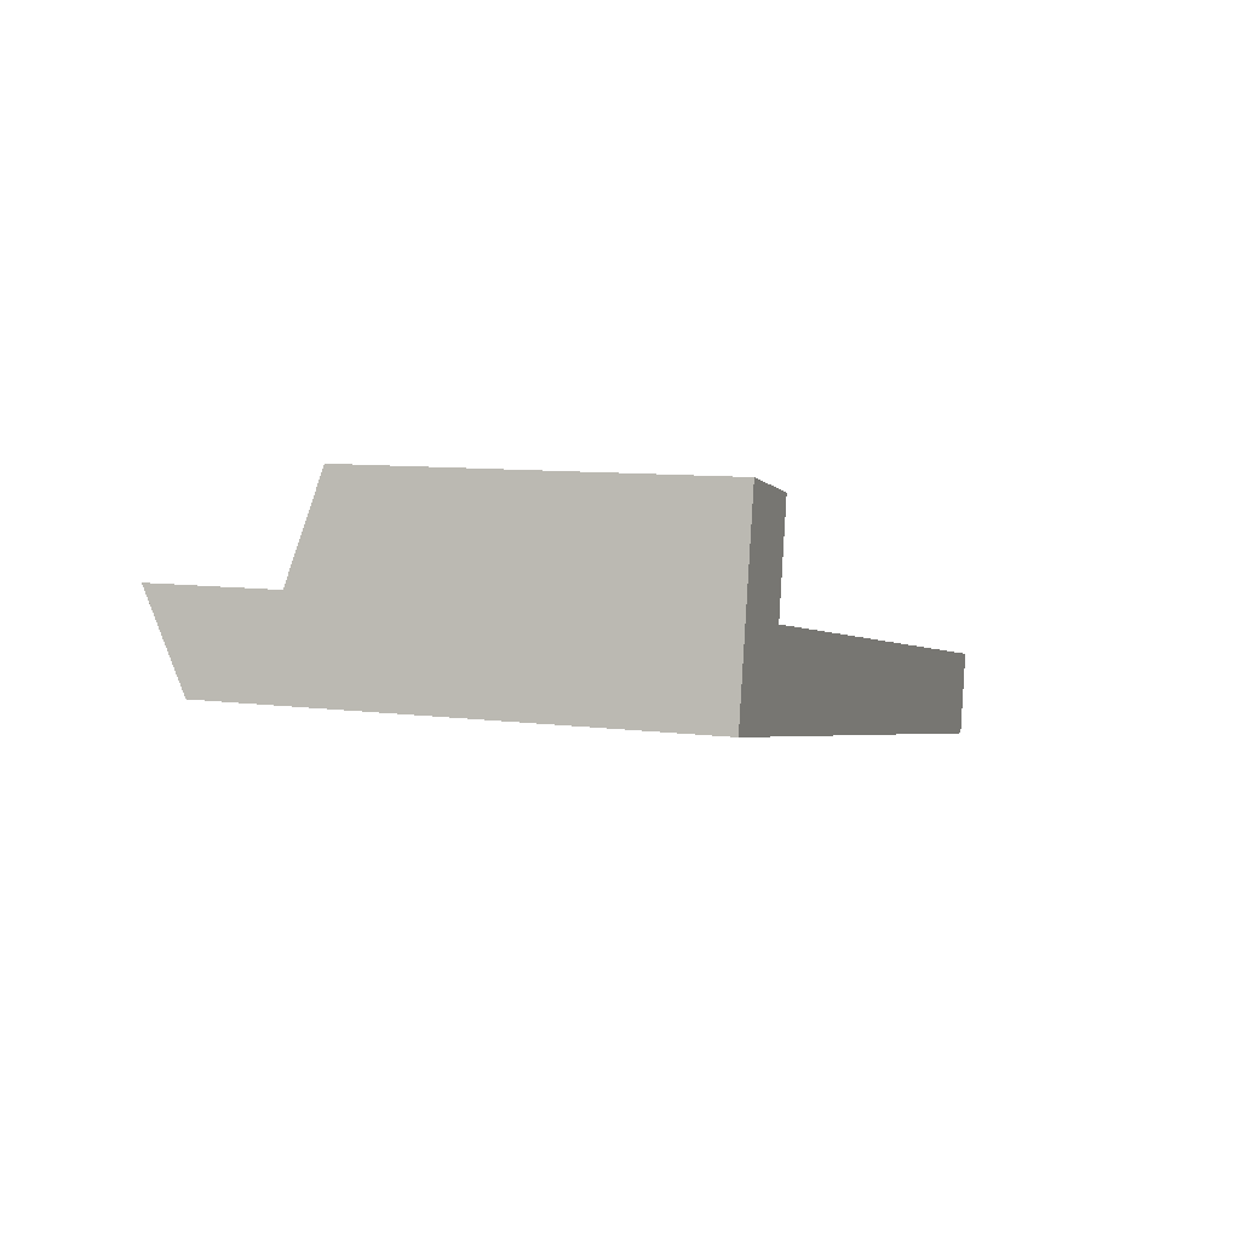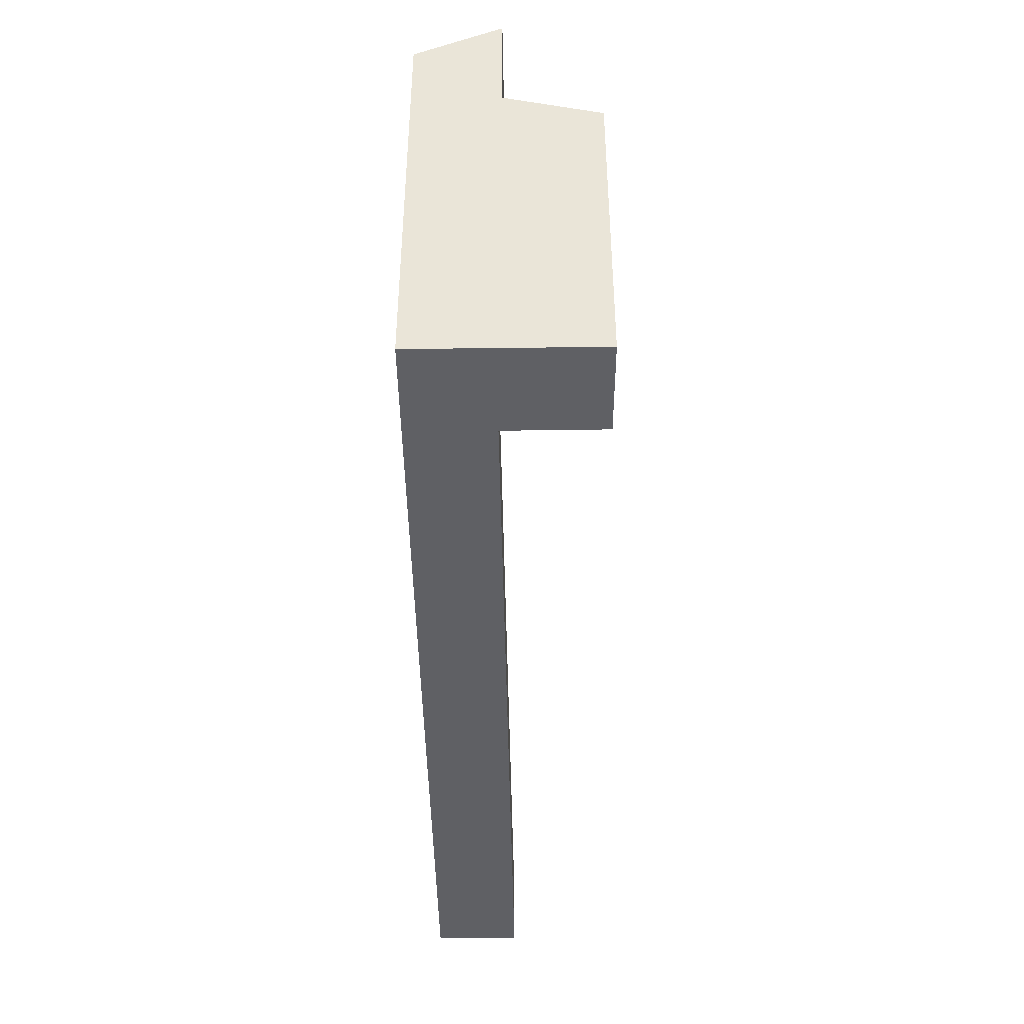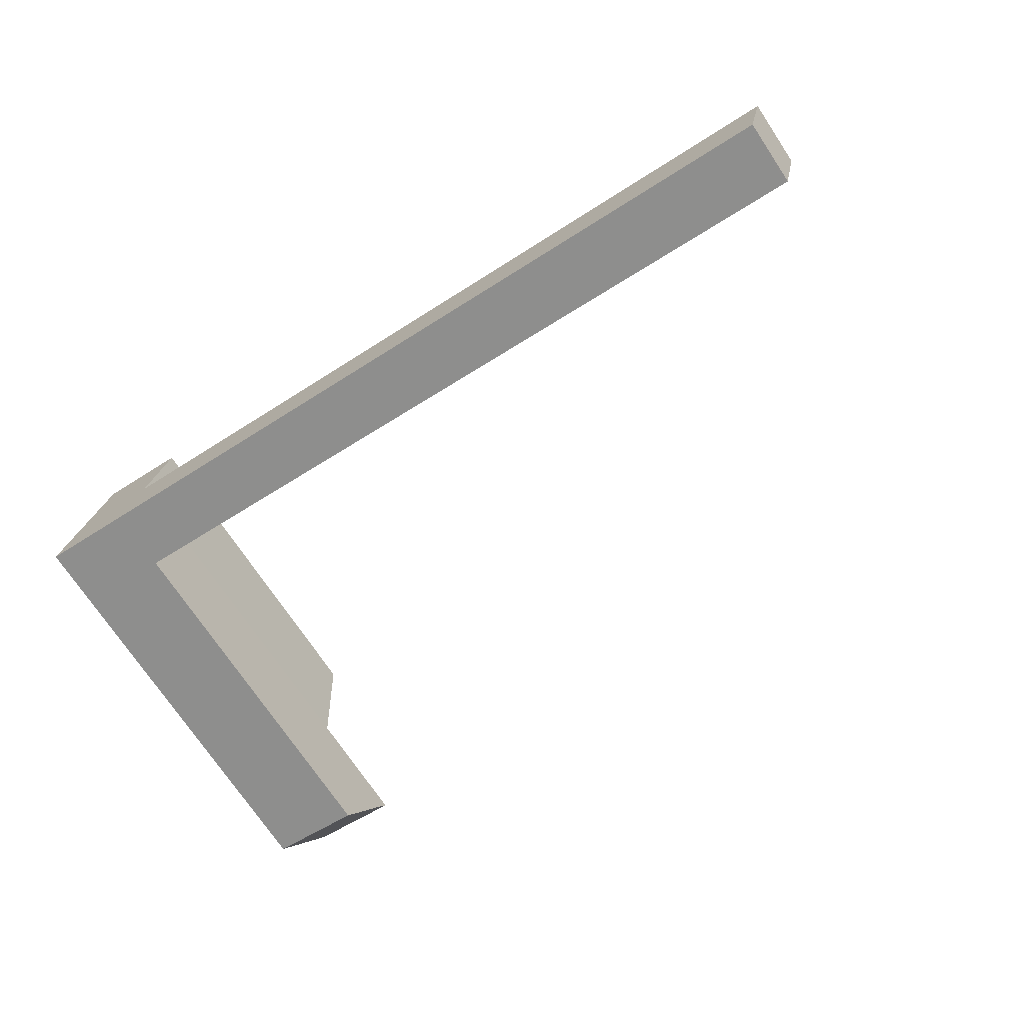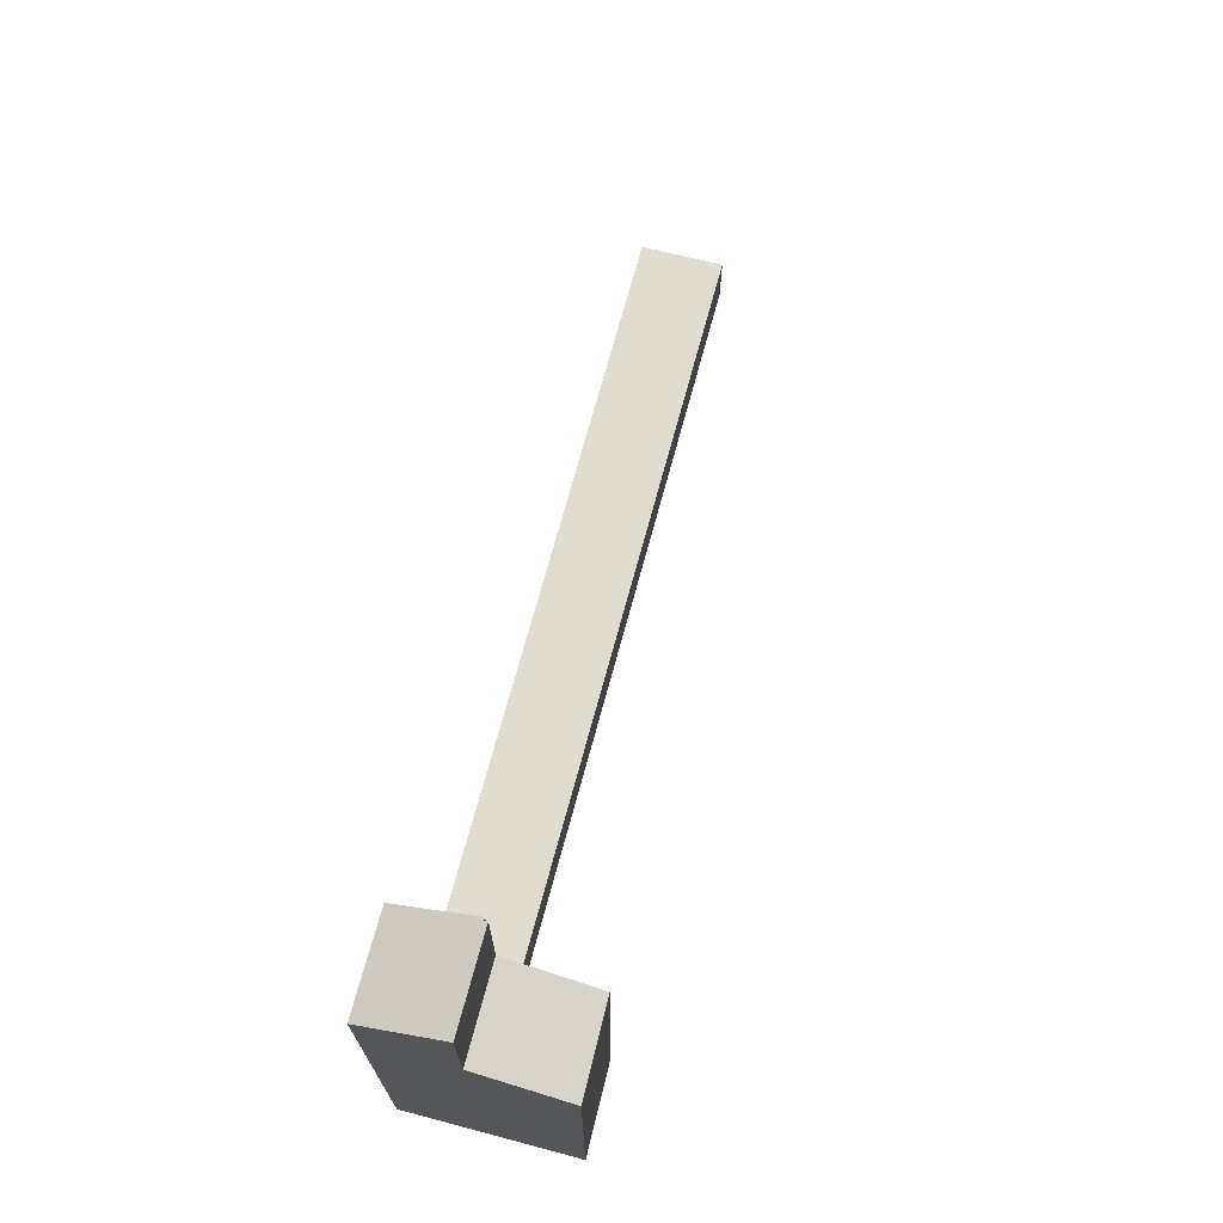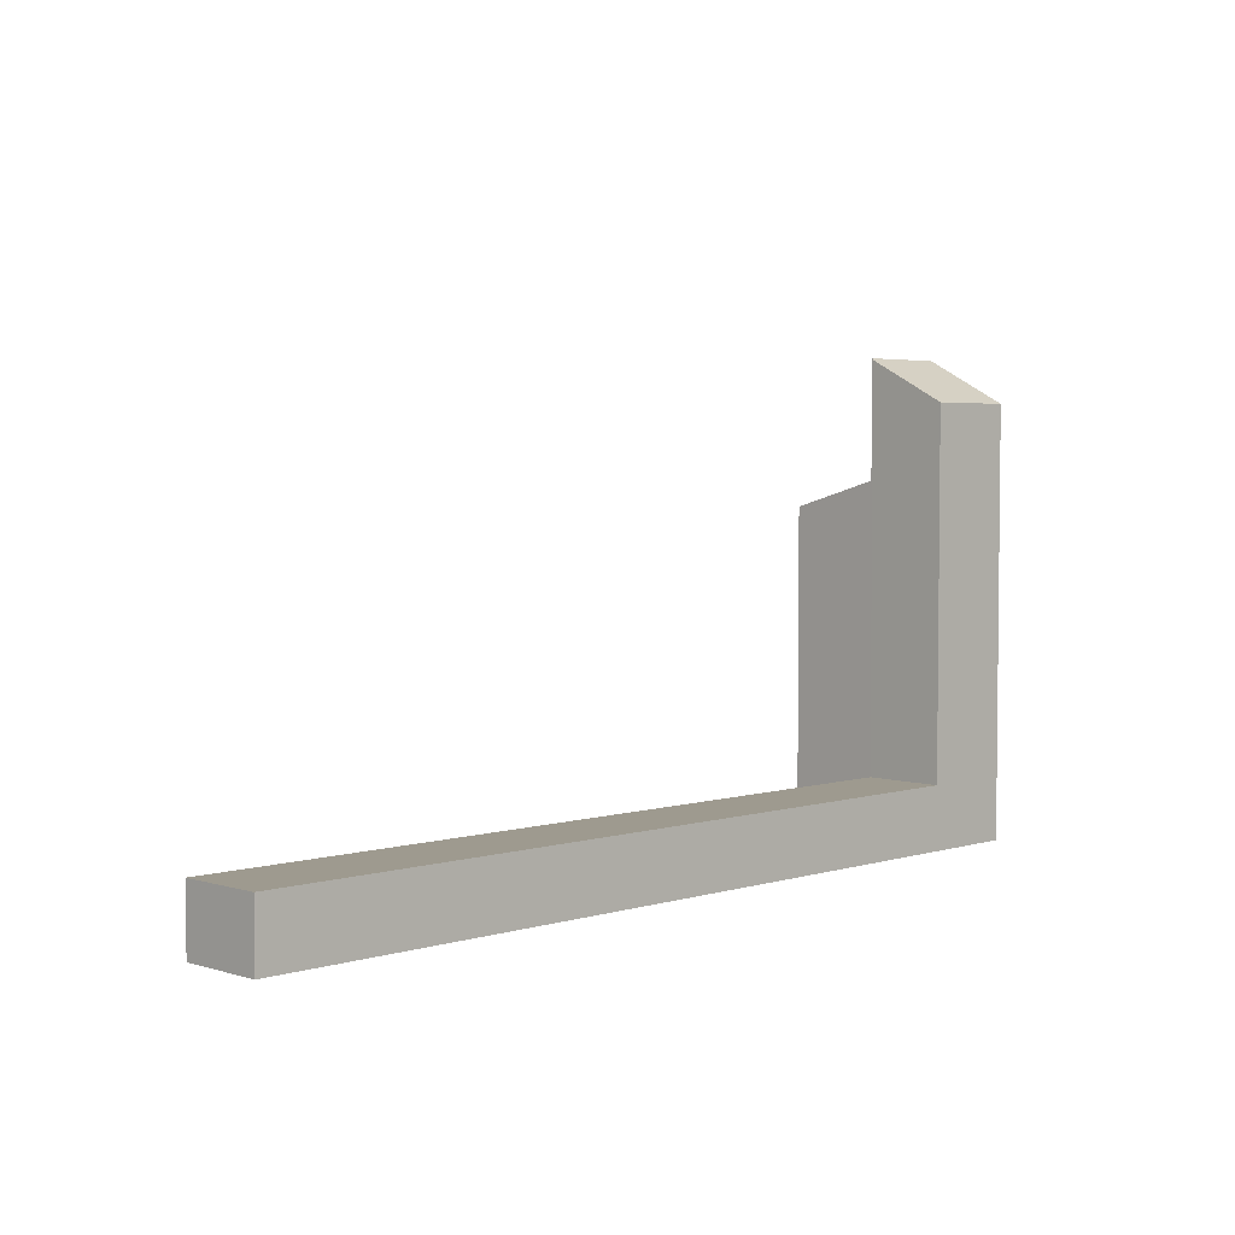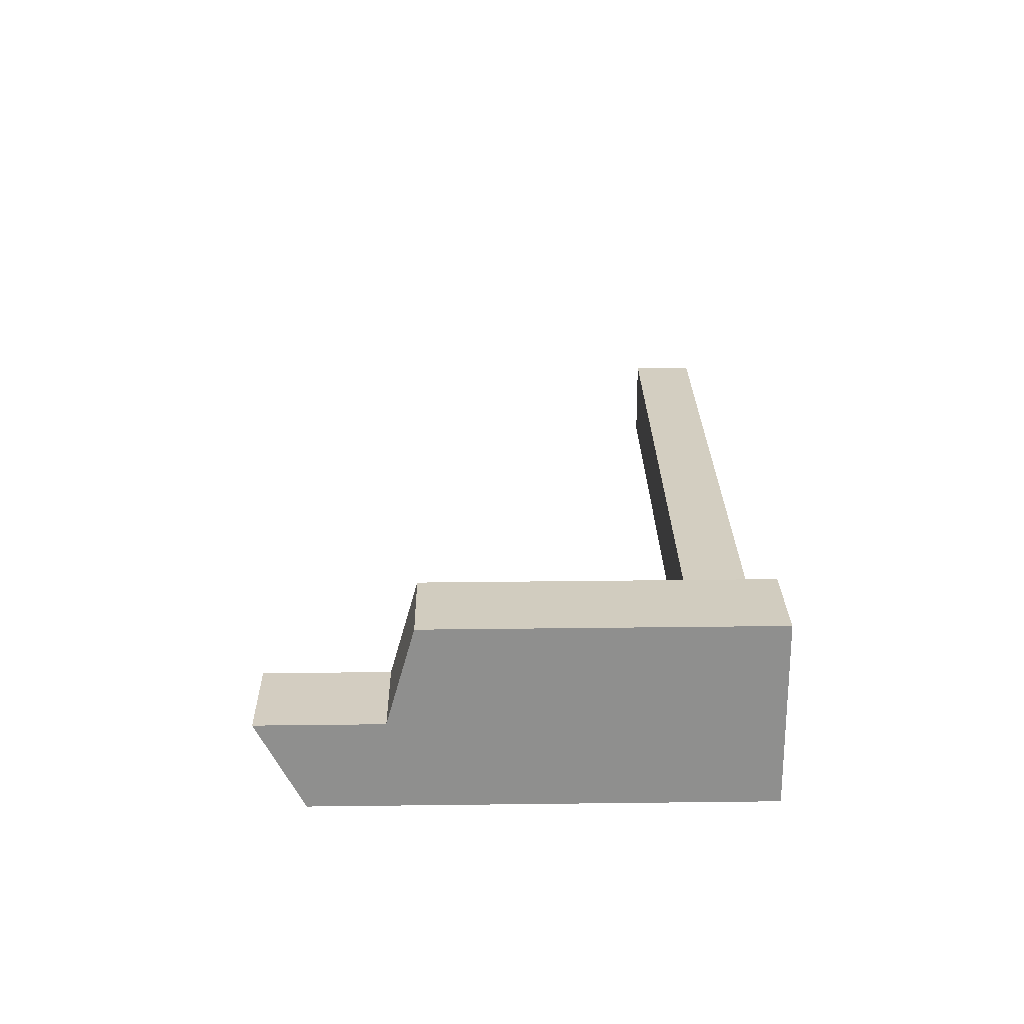
<metadata>
{"format":"obj","ext":"obj","renderer":"f3d","projection":"perspective","resolution":1024,"background":"white","views":[{"elev":9.1,"azim":-71.4,"up":"+Z"},{"elev":-43.9,"azim":-78.0,"up":"+Y"},{"elev":-72.8,"azim":33.7,"up":"+Z"},{"elev":69.6,"azim":-64.0,"up":"+Y"},{"elev":3.8,"azim":146.5,"up":"+Y"},{"elev":36.0,"azim":-90.9,"up":"+Z"}]}
</metadata>
<code>
v  0 17.43 1.067e-15
v  4.455 19.14 2.522
v  3.808 17.43 -0.75
v  4.35 19.14 2.542
v  0.674 19.21 3.408
v  4.377 19.21 2.679
v  4.377 -1.64e-16 2.679
v  4.35 -1.557e-16 2.542
v  4.455 -1.544e-16 2.522
v  3.808 4.592e-17 -0.75
v  0.674 -2.087e-16 3.408
v  0 0 0
v  0.674 14.4 3.408
v  5.099 13.31 6.387
v  4.377 14.39 2.679
v  1.419 13.3 7.176
v  1.419 -4.394e-16 7.176
v  5.099 -3.911e-16 6.387
v  4.455 2.591 2.522
v  35.45 2.591 -6.982
v  3.808 2.591 -0.75
v  36.12 2.591 -3.622
v  35.59 2.591 -7.008
v  36.3 2.591 -3.657
v  36.12 2.218e-16 -3.622
v  36.3 2.239e-16 -3.657
v  35.59 4.291e-16 -7.008
v  35.45 4.275e-16 -6.982
g defaultobject
f 1 2 3
f 2 1 4
f 4 1 5
f 4 5 6
f 7 4 6
f 4 7 8
f 9 3 2
f 3 9 10
f 8 2 4
f 2 8 9
f 11 6 5
f 6 11 7
f 10 1 3
f 1 10 12
f 1 11 5
f 11 1 12
f 9 12 10
f 12 9 8
f 12 8 7
f 12 7 11
f 13 14 15
f 14 13 16
f 11 16 13
f 16 11 17
f 16 18 14
f 18 16 17
f 14 7 15
f 7 14 18
f 15 11 13
f 11 15 7
f 7 17 11
f 17 7 18
f 19 20 21
f 20 19 22
f 20 22 23
f 23 22 24
f 9 22 19
f 22 9 25
f 22 25 24
f 24 25 26
f 26 23 24
f 23 26 27
f 27 20 23
f 20 27 21
f 21 27 10
f 10 27 28
f 10 19 21
f 19 10 9
f 25 27 26
f 27 25 9
f 27 9 28
f 28 9 10

</code>
